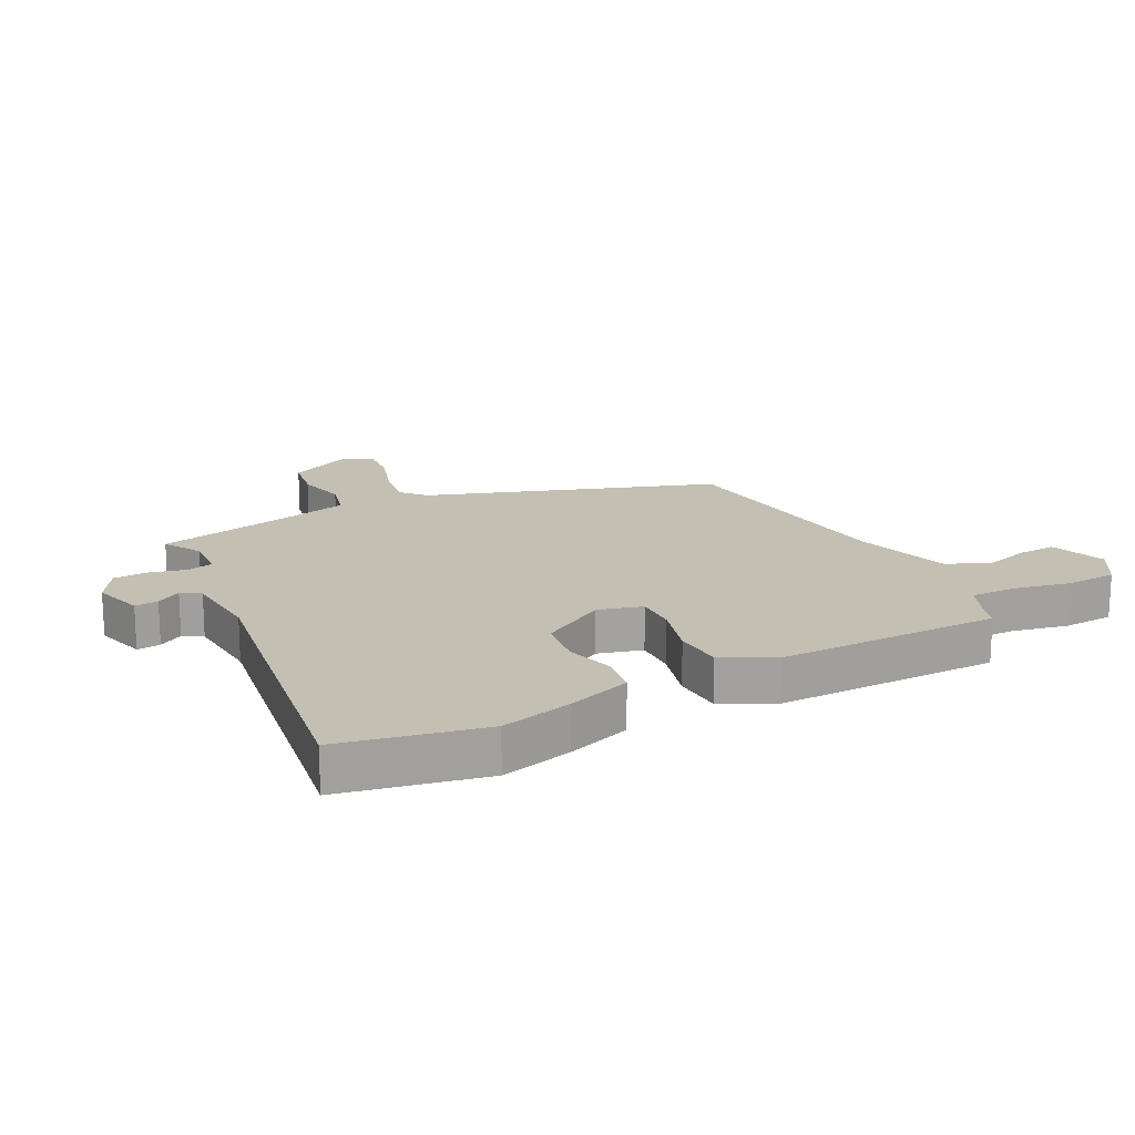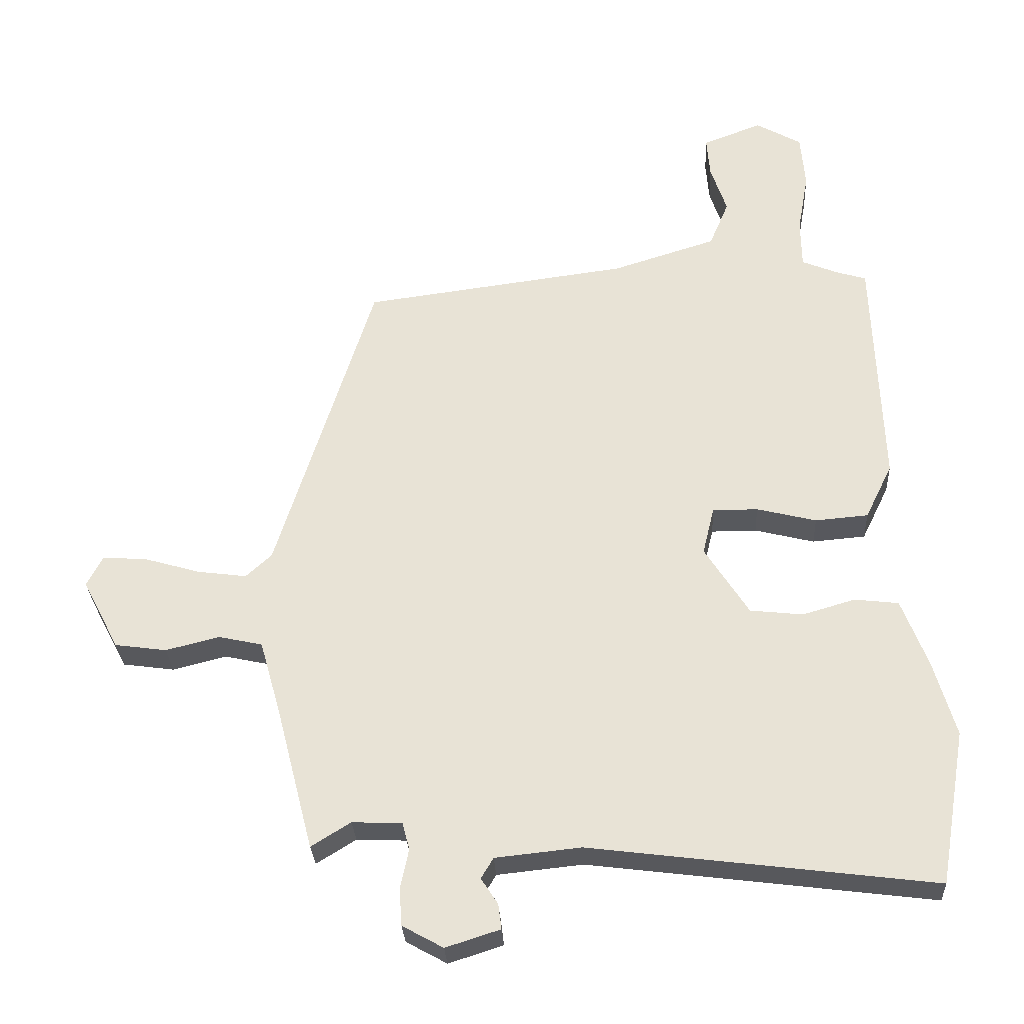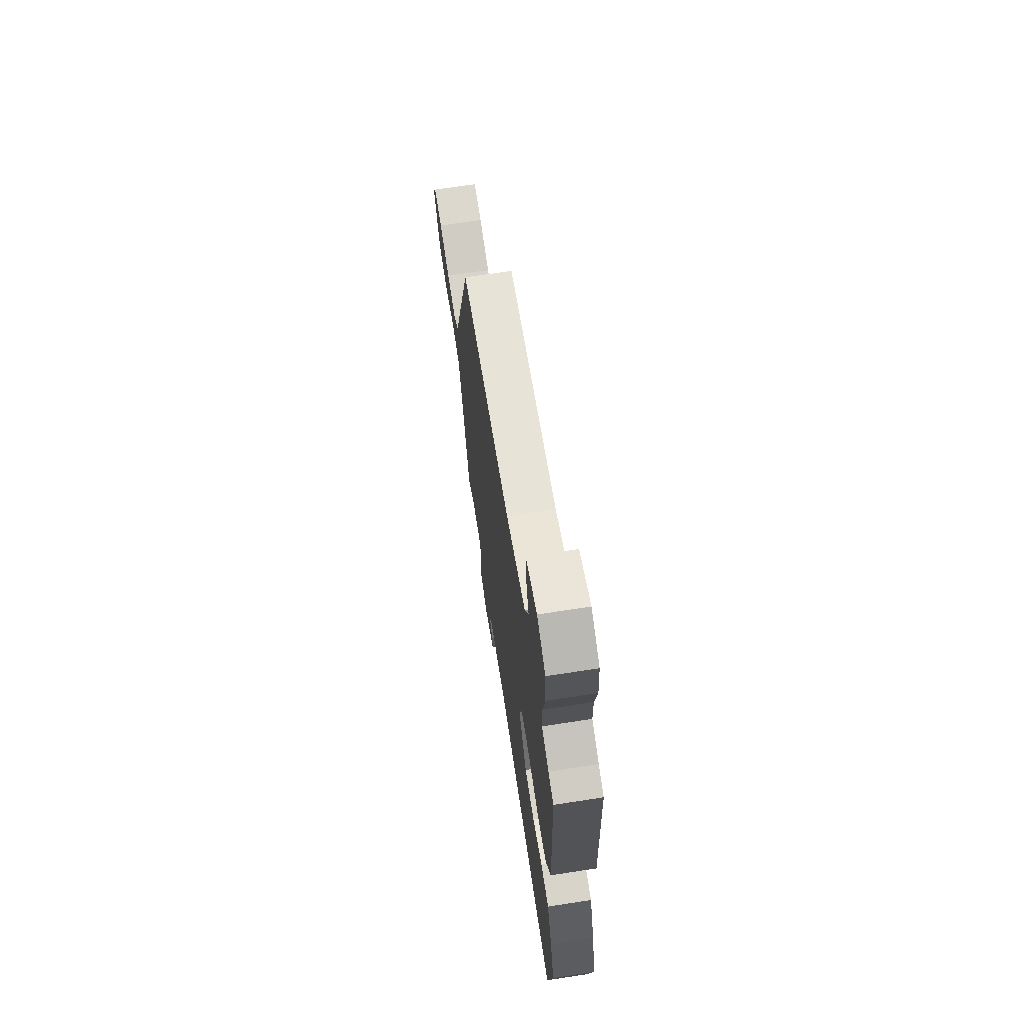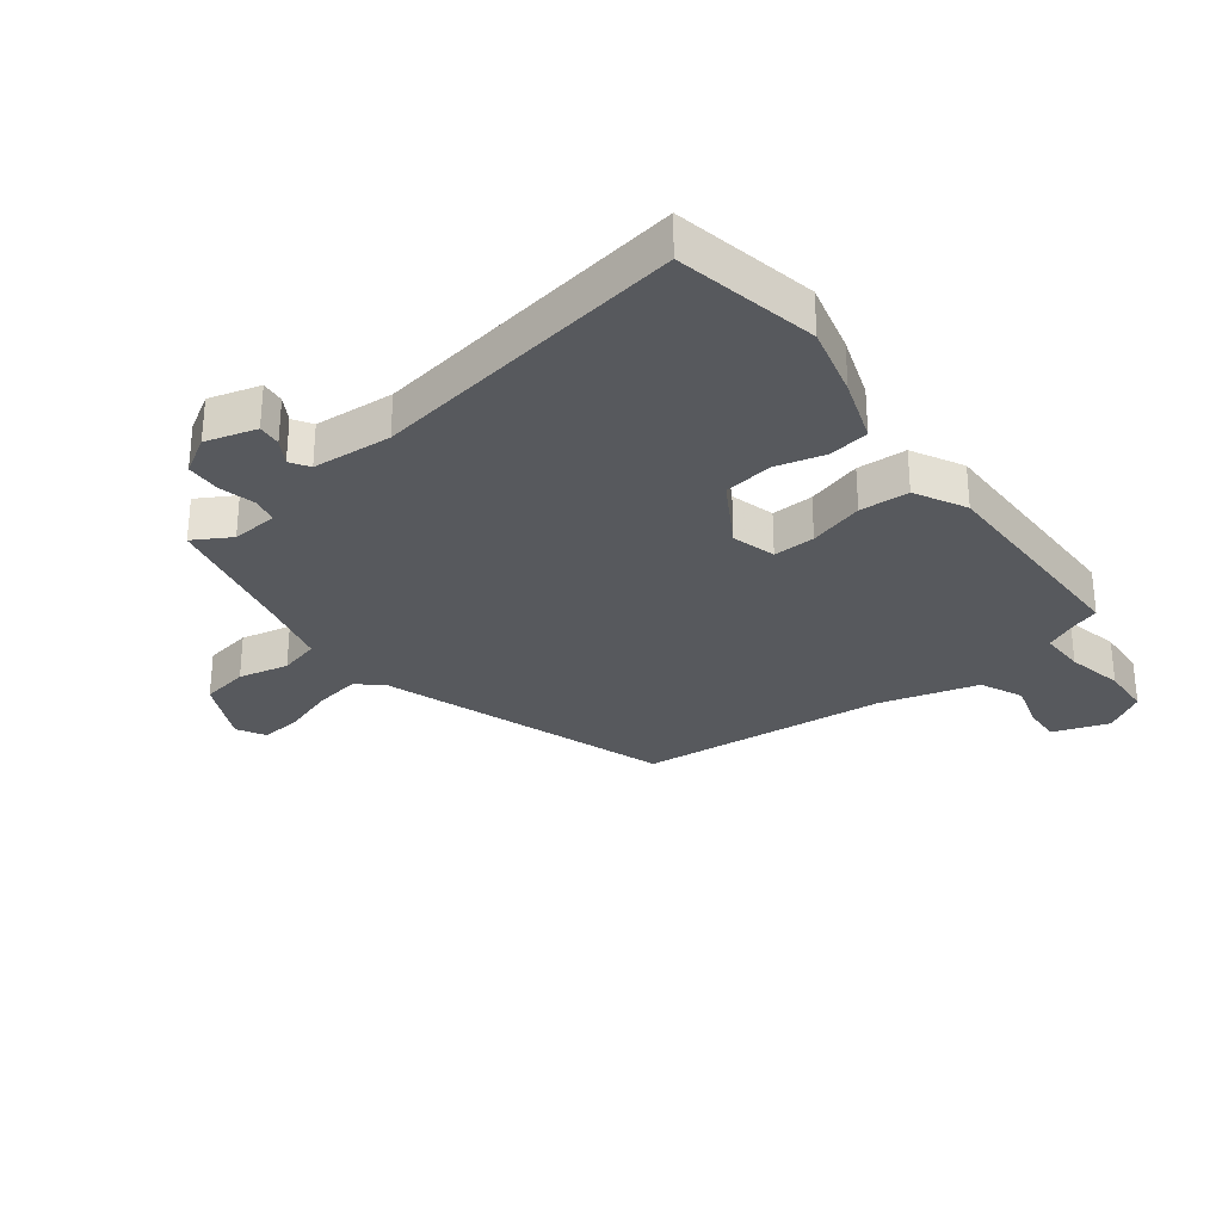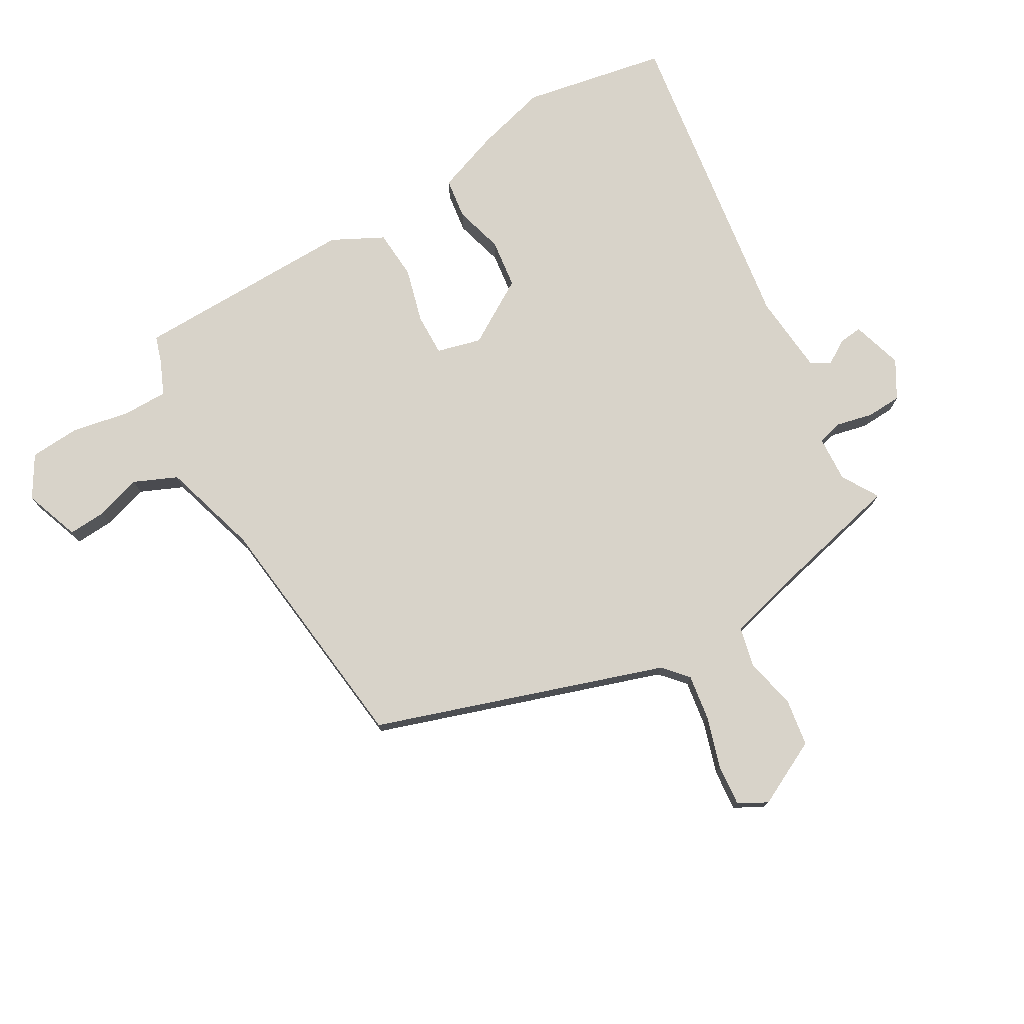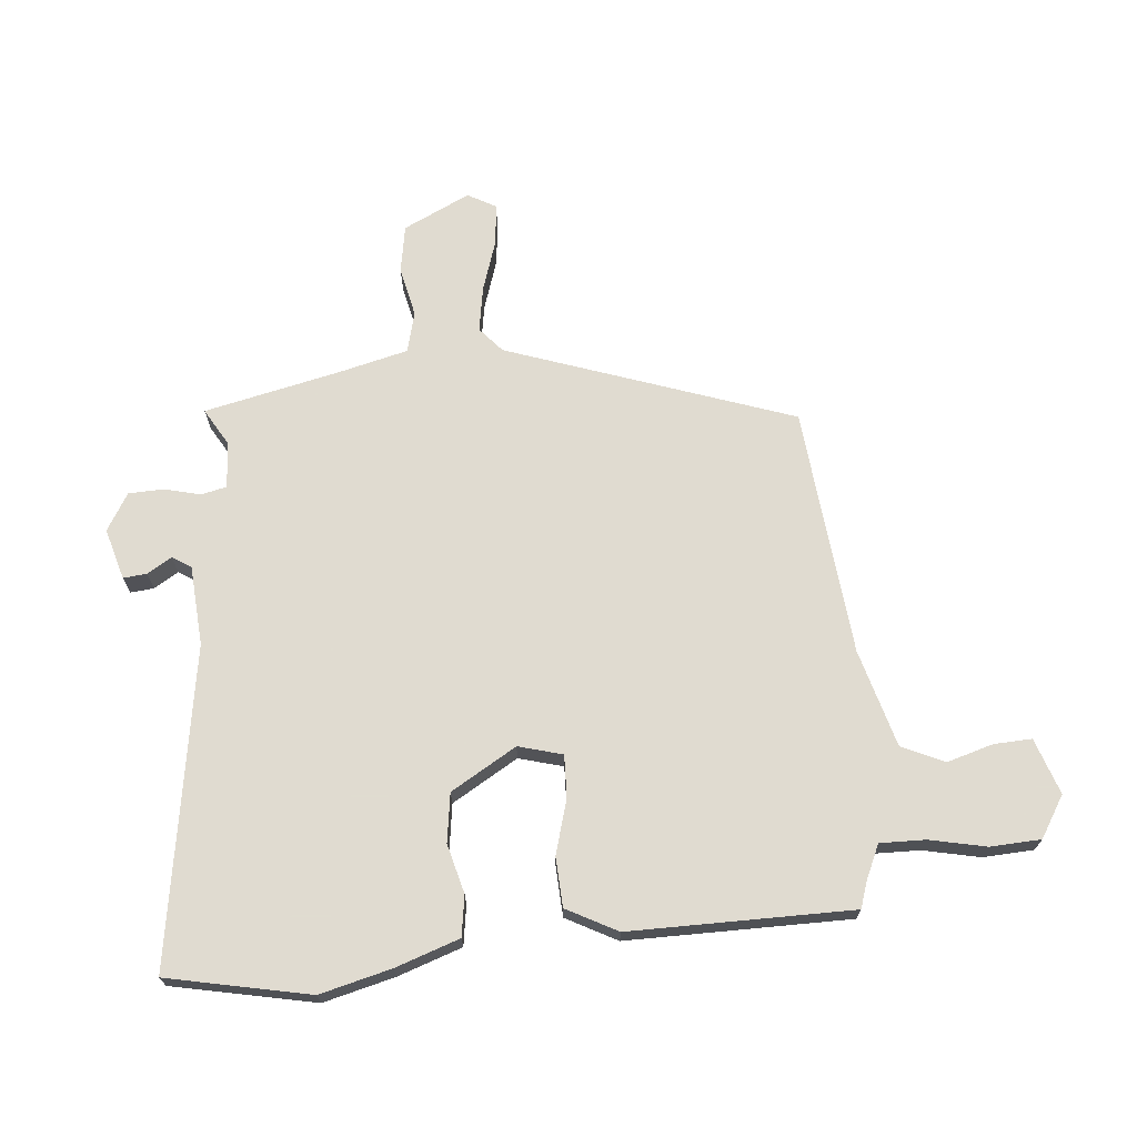
<metadata>
{"format":"obj","ext":"obj","renderer":"f3d","projection":"perspective","resolution":1024,"background":"white","views":[{"elev":17.7,"azim":-115.7,"up":"+Y"},{"elev":-29.5,"azim":-177.1,"up":"+Z"},{"elev":68.5,"azim":-98.8,"up":"+Z"},{"elev":-29.7,"azim":-140.8,"up":"+Y"},{"elev":75.8,"azim":61.0,"up":"+Y"},{"elev":69.8,"azim":-93.4,"up":"+Y"}]}
</metadata>
<code>
v -0.446 0.07 0.499
v -0.402 0.07 0.512
v -0.344 0.07 0.536
v -0.343 0.07 0.612
v -0.36 0.07 0.707
v -0.353 0.07 0.791
v -0.283 0.07 0.831
v -0.191 0.07 0.796
v -0.196 0.07 0.733
v -0.221 0.07 0.657
v -0.191 0.07 0.585
v -0.03 0.07 0.534
v 0.382 0.07 0.479
v 0.533 0.07 -0.004
v 0.573 0.07 -0.041
v 0.649 0.07 -0.031
v 0.735 0.07 -0.006
v 0.804 0.07 -0.001
v 0.829 0.07 -0.049
v 0.772 0.07 -0.158
v 0.692 0.07 -0.169
v 0.609 0.07 -0.148
v 0.541 0.07 -0.163
v 0.508 0.07 -0.28
v 0.451 0.07 -0.502
v 0.39 0.07 -0.464
v 0.313 0.07 -0.467
v 0.302 0.07 -0.509
v 0.315 0.07 -0.57
v 0.311 0.07 -0.628
v 0.248 0.07 -0.663
v 0.164 0.07 -0.636
v 0.169 0.07 -0.597
v 0.195 0.07 -0.557
v 0.176 0.07 -0.525
v 0.044 0.07 -0.511
v -0.487 0.07 -0.578
v -0.528 0.07 -0.339
v -0.494 0.07 -0.221
v -0.454 0.07 -0.116
v -0.386 0.07 -0.108
v -0.305 0.07 -0.132
v -0.223 0.07 -0.123
v -0.155 0.07 -0.016
v -0.173 0.07 0.058
v -0.243 0.07 0.058
v -0.335 0.07 0.035
v -0.417 0.07 0.042
v -0.459 0.07 0.128
v -0.446 0 0.499
v -0.402 0 0.512
v -0.344 0 0.536
v -0.343 0 0.612
v -0.36 0 0.707
v -0.353 0 0.791
v -0.283 0 0.831
v -0.191 0 0.796
v -0.196 0 0.733
v -0.221 0 0.657
v -0.191 0 0.585
v -0.03 0 0.534
v 0.382 0 0.479
v 0.533 0 -0.004
v 0.573 0 -0.041
v 0.649 0 -0.031
v 0.735 0 -0.006
v 0.804 0 -0.001
v 0.829 0 -0.049
v 0.772 0 -0.158
v 0.692 0 -0.169
v 0.609 0 -0.148
v 0.541 0 -0.163
v 0.508 0 -0.28
v 0.451 0 -0.502
v 0.39 0 -0.464
v 0.313 0 -0.467
v 0.302 0 -0.509
v 0.315 0 -0.57
v 0.311 0 -0.628
v 0.248 0 -0.663
v 0.164 0 -0.636
v 0.169 0 -0.597
v 0.195 0 -0.557
v 0.176 0 -0.525
v 0.044 0 -0.511
v -0.487 0 -0.578
v -0.528 0 -0.339
v -0.494 0 -0.221
v -0.454 0 -0.116
v -0.386 0 -0.108
v -0.305 0 -0.132
v -0.223 0 -0.123
v -0.155 0 -0.016
v -0.173 0 0.058
v -0.243 0 0.058
v -0.335 0 0.035
v -0.417 0 0.042
v -0.459 0 0.128
f 49 1 2
f 48 49 2
f 47 48 2
f 46 47 2
f 45 46 2 3
f 40 41 42
f 39 40 42
f 38 39 42
f 37 38 42
f 36 37 42
f 35 36 42 43
f 32 33 34
f 31 32 34
f 30 31 34
f 29 30 34
f 28 29 34
f 27 28 34 35
f 24 25 26
f 23 24 26 27
f 20 21 22
f 19 20 22
f 18 19 22
f 17 18 22
f 16 17 22
f 15 16 22 23
f 35 43 44
f 27 35 44
f 23 27 44
f 15 23 44
f 14 15 44
f 8 9 10
f 7 8 10
f 6 7 10
f 5 6 10
f 4 5 10
f 4 10 11
f 3 4 11
f 45 3 11
f 14 44 45
f 13 14 45
f 12 13 45
f 11 12 45
f 51 50 98
f 51 98 97
f 51 97 96
f 51 96 95
f 52 51 95 94
f 91 90 89
f 91 89 88
f 91 88 87
f 91 87 86
f 91 86 85
f 92 91 85 84
f 83 82 81
f 83 81 80
f 83 80 79
f 83 79 78
f 83 78 77
f 84 83 77 76
f 75 74 73
f 76 75 73 72
f 71 70 69
f 71 69 68
f 71 68 67
f 71 67 66
f 71 66 65
f 72 71 65 64
f 93 92 84
f 93 84 76
f 93 76 72
f 93 72 64
f 93 64 63
f 59 58 57
f 59 57 56
f 59 56 55
f 59 55 54
f 59 54 53
f 60 59 53
f 60 53 52
f 60 52 94
f 94 93 63
f 94 63 62
f 94 62 61
f 94 61 60
f 1 50 51 2
f 2 51 52 3
f 3 52 53 4
f 4 53 54 5
f 5 54 55 6
f 6 55 56 7
f 7 56 57 8
f 8 57 58 9
f 9 58 59 10
f 10 59 60 11
f 11 60 61 12
f 12 61 62 13
f 13 62 63 14
f 14 63 64 15
f 15 64 65 16
f 16 65 66 17
f 17 66 67 18
f 18 67 68 19
f 19 68 69 20
f 20 69 70 21
f 21 70 71 22
f 22 71 72 23
f 23 72 73 24
f 24 73 74 25
f 25 74 75 26
f 26 75 76 27
f 27 76 77 28
f 28 77 78 29
f 29 78 79 30
f 30 79 80 31
f 31 80 81 32
f 32 81 82 33
f 33 82 83 34
f 34 83 84 35
f 35 84 85 36
f 36 85 86 37
f 37 86 87 38
f 38 87 88 39
f 39 88 89 40
f 40 89 90 41
f 41 90 91 42
f 42 91 92 43
f 43 92 93 44
f 44 93 94 45
f 45 94 95 46
f 46 95 96 47
f 47 96 97 48
f 48 97 98 49
f 49 98 50 1

</code>
